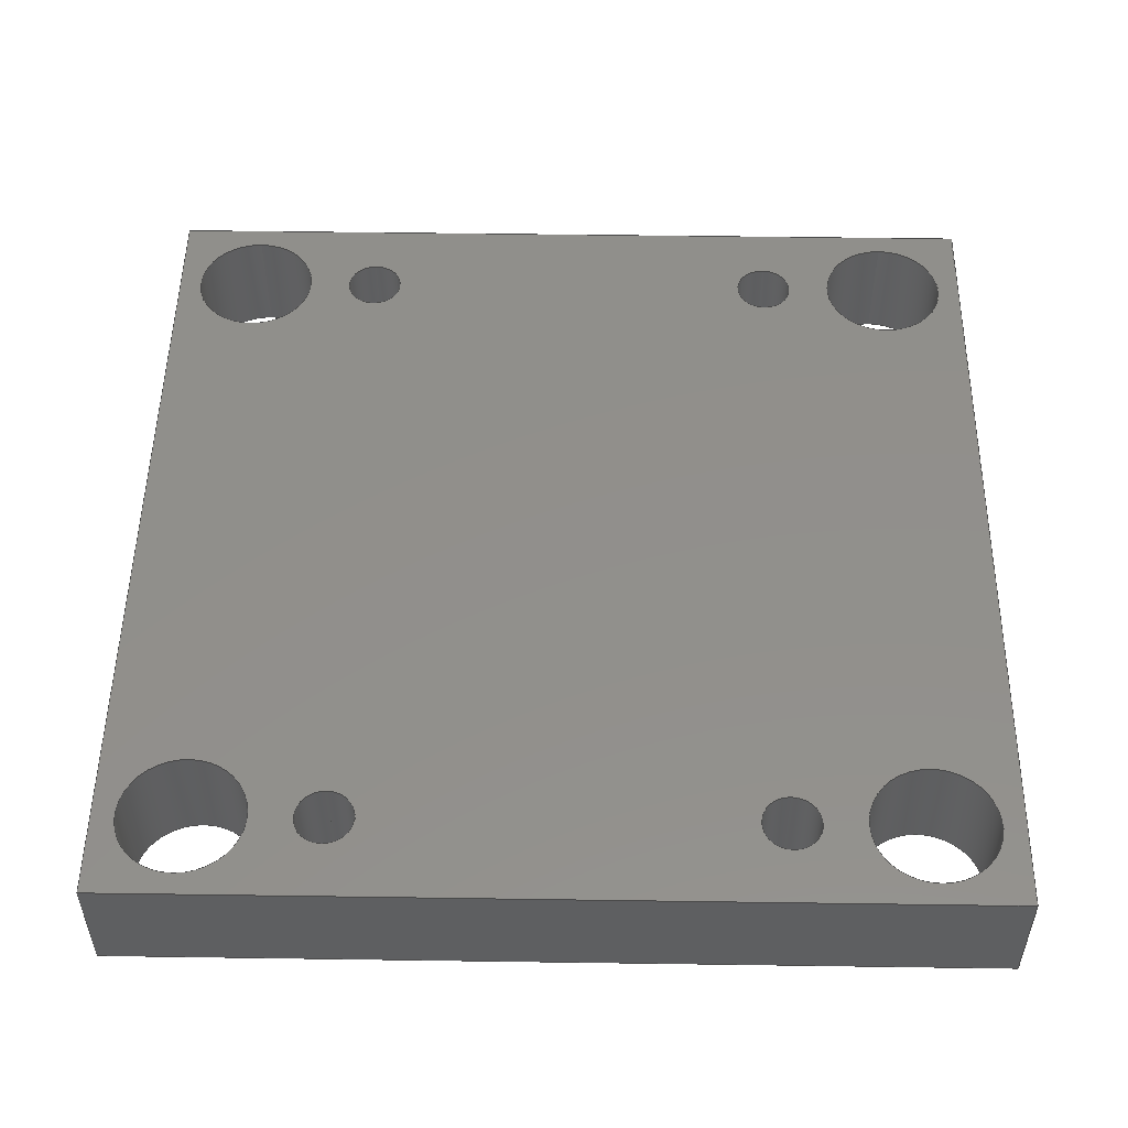
<metadata>
{"format":"step","ext":"step","renderer":"f3d","projection":"perspective","resolution":1024,"background":"white","views":[{"elev":51.4,"azim":90.9,"up":"+Y"}]}
</metadata>
<code>
ISO-10303-21;
DATA;
#1=MECHANICAL_DESIGN_GEOMETRIC_PRESENTATION_REPRESENTATION('',(#4),#486);
#2=SHAPE_REPRESENTATION_RELATIONSHIP('SRR','None',#493,#3);
#3=ADVANCED_BREP_SHAPE_REPRESENTATION('',(#5),#485);
#4=STYLED_ITEM('',(#502),#5);
#5=MANIFOLD_SOLID_BREP('Bottom PLate',#282);
#6=FACE_BOUND('',#55,.T.);
#7=FACE_BOUND('',#56,.T.);
#8=FACE_BOUND('',#57,.T.);
#9=FACE_BOUND('',#58,.T.);
#10=FACE_BOUND('',#59,.T.);
#11=FACE_BOUND('',#60,.T.);
#12=FACE_BOUND('',#61,.T.);
#13=FACE_BOUND('',#62,.T.);
#14=FACE_BOUND('',#64,.T.);
#15=FACE_BOUND('',#65,.T.);
#16=FACE_BOUND('',#66,.T.);
#17=FACE_BOUND('',#67,.T.);
#18=FACE_BOUND('',#68,.T.);
#19=FACE_BOUND('',#69,.T.);
#20=FACE_BOUND('',#70,.T.);
#21=FACE_BOUND('',#71,.T.);
#22=PLANE('',#320);
#23=PLANE('',#321);
#24=PLANE('',#322);
#25=PLANE('',#323);
#26=PLANE('',#324);
#27=PLANE('',#325);
#28=FACE_OUTER_BOUND('',#42,.T.);
#29=FACE_OUTER_BOUND('',#43,.T.);
#30=FACE_OUTER_BOUND('',#44,.T.);
#31=FACE_OUTER_BOUND('',#45,.T.);
#32=FACE_OUTER_BOUND('',#46,.T.);
#33=FACE_OUTER_BOUND('',#47,.T.);
#34=FACE_OUTER_BOUND('',#48,.T.);
#35=FACE_OUTER_BOUND('',#49,.T.);
#36=FACE_OUTER_BOUND('',#50,.T.);
#37=FACE_OUTER_BOUND('',#51,.T.);
#38=FACE_OUTER_BOUND('',#52,.T.);
#39=FACE_OUTER_BOUND('',#53,.T.);
#40=FACE_OUTER_BOUND('',#54,.T.);
#41=FACE_OUTER_BOUND('',#63,.T.);
#42=EDGE_LOOP('',(#188,#189,#190,#191));
#43=EDGE_LOOP('',(#192,#193,#194,#195));
#44=EDGE_LOOP('',(#196,#197,#198,#199));
#45=EDGE_LOOP('',(#200,#201,#202,#203));
#46=EDGE_LOOP('',(#204,#205,#206,#207));
#47=EDGE_LOOP('',(#208,#209,#210,#211));
#48=EDGE_LOOP('',(#212,#213,#214,#215));
#49=EDGE_LOOP('',(#216,#217,#218,#219));
#50=EDGE_LOOP('',(#220,#221,#222,#223));
#51=EDGE_LOOP('',(#224,#225,#226,#227));
#52=EDGE_LOOP('',(#228,#229,#230,#231));
#53=EDGE_LOOP('',(#232,#233,#234,#235));
#54=EDGE_LOOP('',(#236,#237,#238,#239));
#55=EDGE_LOOP('',(#240));
#56=EDGE_LOOP('',(#241));
#57=EDGE_LOOP('',(#242));
#58=EDGE_LOOP('',(#243));
#59=EDGE_LOOP('',(#244));
#60=EDGE_LOOP('',(#245));
#61=EDGE_LOOP('',(#246));
#62=EDGE_LOOP('',(#247));
#63=EDGE_LOOP('',(#248,#249,#250,#251));
#64=EDGE_LOOP('',(#252));
#65=EDGE_LOOP('',(#253));
#66=EDGE_LOOP('',(#254));
#67=EDGE_LOOP('',(#255));
#68=EDGE_LOOP('',(#256));
#69=EDGE_LOOP('',(#257));
#70=EDGE_LOOP('',(#258));
#71=EDGE_LOOP('',(#259));
#72=LINE('',#413,#92);
#73=LINE('',#419,#93);
#74=LINE('',#425,#94);
#75=LINE('',#431,#95);
#76=LINE('',#437,#96);
#77=LINE('',#443,#97);
#78=LINE('',#449,#98);
#79=LINE('',#455,#99);
#80=LINE('',#460,#100);
#81=LINE('',#462,#101);
#82=LINE('',#464,#102);
#83=LINE('',#465,#103);
#84=LINE('',#468,#104);
#85=LINE('',#470,#105);
#86=LINE('',#471,#106);
#87=LINE('',#474,#107);
#88=LINE('',#476,#108);
#89=LINE('',#477,#109);
#90=LINE('',#479,#110);
#91=LINE('',#480,#111);
#92=VECTOR('',#332,14);
#93=VECTOR('',#339,6.5);
#94=VECTOR('',#346,6.5);
#95=VECTOR('',#353,6.5);
#96=VECTOR('',#360,14);
#97=VECTOR('',#367,14);
#98=VECTOR('',#374,6.5);
#99=VECTOR('',#381,14);
#100=VECTOR('',#386,10);
#101=VECTOR('',#387,10);
#102=VECTOR('',#388,10);
#103=VECTOR('',#389,10);
#104=VECTOR('',#392,10);
#105=VECTOR('',#393,10);
#106=VECTOR('',#394,10);
#107=VECTOR('',#397,10);
#108=VECTOR('',#398,10);
#109=VECTOR('',#399,10);
#110=VECTOR('',#402,10);
#111=VECTOR('',#403,10);
#112=CIRCLE('',#297,14);
#113=CIRCLE('',#298,14);
#114=CIRCLE('',#300,6.5);
#115=CIRCLE('',#301,6.5);
#116=CIRCLE('',#303,6.5);
#117=CIRCLE('',#304,6.5);
#118=CIRCLE('',#306,6.5);
#119=CIRCLE('',#307,6.5);
#120=CIRCLE('',#309,14);
#121=CIRCLE('',#310,14);
#122=CIRCLE('',#312,14);
#123=CIRCLE('',#313,14);
#124=CIRCLE('',#315,6.5);
#125=CIRCLE('',#316,6.5);
#126=CIRCLE('',#318,14);
#127=CIRCLE('',#319,14);
#128=VERTEX_POINT('',#410);
#129=VERTEX_POINT('',#412);
#130=VERTEX_POINT('',#416);
#131=VERTEX_POINT('',#418);
#132=VERTEX_POINT('',#422);
#133=VERTEX_POINT('',#424);
#134=VERTEX_POINT('',#428);
#135=VERTEX_POINT('',#430);
#136=VERTEX_POINT('',#434);
#137=VERTEX_POINT('',#436);
#138=VERTEX_POINT('',#440);
#139=VERTEX_POINT('',#442);
#140=VERTEX_POINT('',#446);
#141=VERTEX_POINT('',#448);
#142=VERTEX_POINT('',#452);
#143=VERTEX_POINT('',#454);
#144=VERTEX_POINT('',#458);
#145=VERTEX_POINT('',#459);
#146=VERTEX_POINT('',#461);
#147=VERTEX_POINT('',#463);
#148=VERTEX_POINT('',#467);
#149=VERTEX_POINT('',#469);
#150=VERTEX_POINT('',#473);
#151=VERTEX_POINT('',#475);
#152=EDGE_CURVE('',#128,#128,#112,.T.);
#153=EDGE_CURVE('',#128,#129,#72,.T.);
#154=EDGE_CURVE('',#129,#129,#113,.T.);
#155=EDGE_CURVE('',#130,#130,#114,.T.);
#156=EDGE_CURVE('',#130,#131,#73,.T.);
#157=EDGE_CURVE('',#131,#131,#115,.T.);
#158=EDGE_CURVE('',#132,#132,#116,.T.);
#159=EDGE_CURVE('',#132,#133,#74,.T.);
#160=EDGE_CURVE('',#133,#133,#117,.T.);
#161=EDGE_CURVE('',#134,#134,#118,.T.);
#162=EDGE_CURVE('',#134,#135,#75,.T.);
#163=EDGE_CURVE('',#135,#135,#119,.T.);
#164=EDGE_CURVE('',#136,#136,#120,.T.);
#165=EDGE_CURVE('',#136,#137,#76,.T.);
#166=EDGE_CURVE('',#137,#137,#121,.T.);
#167=EDGE_CURVE('',#138,#138,#122,.T.);
#168=EDGE_CURVE('',#138,#139,#77,.T.);
#169=EDGE_CURVE('',#139,#139,#123,.T.);
#170=EDGE_CURVE('',#140,#140,#124,.T.);
#171=EDGE_CURVE('',#140,#141,#78,.T.);
#172=EDGE_CURVE('',#141,#141,#125,.T.);
#173=EDGE_CURVE('',#142,#142,#126,.T.);
#174=EDGE_CURVE('',#142,#143,#79,.T.);
#175=EDGE_CURVE('',#143,#143,#127,.T.);
#176=EDGE_CURVE('',#144,#145,#80,.T.);
#177=EDGE_CURVE('',#145,#146,#81,.T.);
#178=EDGE_CURVE('',#147,#146,#82,.T.);
#179=EDGE_CURVE('',#144,#147,#83,.T.);
#180=EDGE_CURVE('',#148,#144,#84,.T.);
#181=EDGE_CURVE('',#149,#147,#85,.T.);
#182=EDGE_CURVE('',#148,#149,#86,.T.);
#183=EDGE_CURVE('',#150,#148,#87,.T.);
#184=EDGE_CURVE('',#151,#149,#88,.T.);
#185=EDGE_CURVE('',#150,#151,#89,.T.);
#186=EDGE_CURVE('',#145,#150,#90,.T.);
#187=EDGE_CURVE('',#146,#151,#91,.T.);
#188=ORIENTED_EDGE('',*,*,#152,.F.);
#189=ORIENTED_EDGE('',*,*,#153,.T.);
#190=ORIENTED_EDGE('',*,*,#154,.T.);
#191=ORIENTED_EDGE('',*,*,#153,.F.);
#192=ORIENTED_EDGE('',*,*,#155,.F.);
#193=ORIENTED_EDGE('',*,*,#156,.T.);
#194=ORIENTED_EDGE('',*,*,#157,.T.);
#195=ORIENTED_EDGE('',*,*,#156,.F.);
#196=ORIENTED_EDGE('',*,*,#158,.F.);
#197=ORIENTED_EDGE('',*,*,#159,.T.);
#198=ORIENTED_EDGE('',*,*,#160,.T.);
#199=ORIENTED_EDGE('',*,*,#159,.F.);
#200=ORIENTED_EDGE('',*,*,#161,.F.);
#201=ORIENTED_EDGE('',*,*,#162,.T.);
#202=ORIENTED_EDGE('',*,*,#163,.T.);
#203=ORIENTED_EDGE('',*,*,#162,.F.);
#204=ORIENTED_EDGE('',*,*,#164,.F.);
#205=ORIENTED_EDGE('',*,*,#165,.T.);
#206=ORIENTED_EDGE('',*,*,#166,.T.);
#207=ORIENTED_EDGE('',*,*,#165,.F.);
#208=ORIENTED_EDGE('',*,*,#167,.F.);
#209=ORIENTED_EDGE('',*,*,#168,.T.);
#210=ORIENTED_EDGE('',*,*,#169,.T.);
#211=ORIENTED_EDGE('',*,*,#168,.F.);
#212=ORIENTED_EDGE('',*,*,#170,.F.);
#213=ORIENTED_EDGE('',*,*,#171,.T.);
#214=ORIENTED_EDGE('',*,*,#172,.T.);
#215=ORIENTED_EDGE('',*,*,#171,.F.);
#216=ORIENTED_EDGE('',*,*,#173,.F.);
#217=ORIENTED_EDGE('',*,*,#174,.T.);
#218=ORIENTED_EDGE('',*,*,#175,.T.);
#219=ORIENTED_EDGE('',*,*,#174,.F.);
#220=ORIENTED_EDGE('',*,*,#176,.T.);
#221=ORIENTED_EDGE('',*,*,#177,.T.);
#222=ORIENTED_EDGE('',*,*,#178,.F.);
#223=ORIENTED_EDGE('',*,*,#179,.F.);
#224=ORIENTED_EDGE('',*,*,#180,.T.);
#225=ORIENTED_EDGE('',*,*,#179,.T.);
#226=ORIENTED_EDGE('',*,*,#181,.F.);
#227=ORIENTED_EDGE('',*,*,#182,.F.);
#228=ORIENTED_EDGE('',*,*,#183,.T.);
#229=ORIENTED_EDGE('',*,*,#182,.T.);
#230=ORIENTED_EDGE('',*,*,#184,.F.);
#231=ORIENTED_EDGE('',*,*,#185,.F.);
#232=ORIENTED_EDGE('',*,*,#186,.T.);
#233=ORIENTED_EDGE('',*,*,#185,.T.);
#234=ORIENTED_EDGE('',*,*,#187,.F.);
#235=ORIENTED_EDGE('',*,*,#177,.F.);
#236=ORIENTED_EDGE('',*,*,#187,.T.);
#237=ORIENTED_EDGE('',*,*,#184,.T.);
#238=ORIENTED_EDGE('',*,*,#181,.T.);
#239=ORIENTED_EDGE('',*,*,#178,.T.);
#240=ORIENTED_EDGE('',*,*,#173,.T.);
#241=ORIENTED_EDGE('',*,*,#170,.T.);
#242=ORIENTED_EDGE('',*,*,#167,.T.);
#243=ORIENTED_EDGE('',*,*,#164,.T.);
#244=ORIENTED_EDGE('',*,*,#161,.T.);
#245=ORIENTED_EDGE('',*,*,#158,.T.);
#246=ORIENTED_EDGE('',*,*,#155,.T.);
#247=ORIENTED_EDGE('',*,*,#152,.T.);
#248=ORIENTED_EDGE('',*,*,#186,.F.);
#249=ORIENTED_EDGE('',*,*,#176,.F.);
#250=ORIENTED_EDGE('',*,*,#180,.F.);
#251=ORIENTED_EDGE('',*,*,#183,.F.);
#252=ORIENTED_EDGE('',*,*,#175,.F.);
#253=ORIENTED_EDGE('',*,*,#172,.F.);
#254=ORIENTED_EDGE('',*,*,#169,.F.);
#255=ORIENTED_EDGE('',*,*,#166,.F.);
#256=ORIENTED_EDGE('',*,*,#163,.F.);
#257=ORIENTED_EDGE('',*,*,#160,.F.);
#258=ORIENTED_EDGE('',*,*,#157,.F.);
#259=ORIENTED_EDGE('',*,*,#154,.F.);
#260=CYLINDRICAL_SURFACE('',#296,14);
#261=CYLINDRICAL_SURFACE('',#299,6.5);
#262=CYLINDRICAL_SURFACE('',#302,6.5);
#263=CYLINDRICAL_SURFACE('',#305,6.5);
#264=CYLINDRICAL_SURFACE('',#308,14);
#265=CYLINDRICAL_SURFACE('',#311,14);
#266=CYLINDRICAL_SURFACE('',#314,6.5);
#267=CYLINDRICAL_SURFACE('',#317,14);
#268=ADVANCED_FACE('',(#28),#260,.F.);
#269=ADVANCED_FACE('',(#29),#261,.F.);
#270=ADVANCED_FACE('',(#30),#262,.F.);
#271=ADVANCED_FACE('',(#31),#263,.F.);
#272=ADVANCED_FACE('',(#32),#264,.F.);
#273=ADVANCED_FACE('',(#33),#265,.F.);
#274=ADVANCED_FACE('',(#34),#266,.F.);
#275=ADVANCED_FACE('',(#35),#267,.F.);
#276=ADVANCED_FACE('',(#36),#22,.T.);
#277=ADVANCED_FACE('',(#37),#23,.T.);
#278=ADVANCED_FACE('',(#38),#24,.T.);
#279=ADVANCED_FACE('',(#39),#25,.T.);
#280=ADVANCED_FACE('',(#40,#6,#7,#8,#9,#10,#11,#12,#13),#26,.T.);
#281=ADVANCED_FACE('',(#41,#14,#15,#16,#17,#18,#19,#20,#21),#27,.F.);
#282=CLOSED_SHELL('',(#268,#269,#270,#271,#272,#273,#274,#275,#276,#277,
#278,#279,#280,#281));
#283=DERIVED_UNIT_ELEMENT(#285,1);
#284=DERIVED_UNIT_ELEMENT(#488,3);
#285=(
MASS_UNIT()
NAMED_UNIT(*)
SI_UNIT(.KILO.,.GRAM.)
);
#286=DERIVED_UNIT((#283,#284));
#287=MEASURE_REPRESENTATION_ITEM('density measure',
POSITIVE_RATIO_MEASURE(7850),#286);
#288=PROPERTY_DEFINITION_REPRESENTATION(#293,#290);
#289=PROPERTY_DEFINITION_REPRESENTATION(#294,#291);
#290=REPRESENTATION('material name',(#292),#485);
#291=REPRESENTATION('density',(#287),#485);
#292=DESCRIPTIVE_REPRESENTATION_ITEM('Steel','Steel');
#293=PROPERTY_DEFINITION('material property','material name',#495);
#294=PROPERTY_DEFINITION('material property','density of part',#495);
#295=AXIS2_PLACEMENT_3D('placement',#408,#326,#327);
#296=AXIS2_PLACEMENT_3D('',#409,#328,#329);
#297=AXIS2_PLACEMENT_3D('',#411,#330,#331);
#298=AXIS2_PLACEMENT_3D('',#414,#333,#334);
#299=AXIS2_PLACEMENT_3D('',#415,#335,#336);
#300=AXIS2_PLACEMENT_3D('',#417,#337,#338);
#301=AXIS2_PLACEMENT_3D('',#420,#340,#341);
#302=AXIS2_PLACEMENT_3D('',#421,#342,#343);
#303=AXIS2_PLACEMENT_3D('',#423,#344,#345);
#304=AXIS2_PLACEMENT_3D('',#426,#347,#348);
#305=AXIS2_PLACEMENT_3D('',#427,#349,#350);
#306=AXIS2_PLACEMENT_3D('',#429,#351,#352);
#307=AXIS2_PLACEMENT_3D('',#432,#354,#355);
#308=AXIS2_PLACEMENT_3D('',#433,#356,#357);
#309=AXIS2_PLACEMENT_3D('',#435,#358,#359);
#310=AXIS2_PLACEMENT_3D('',#438,#361,#362);
#311=AXIS2_PLACEMENT_3D('',#439,#363,#364);
#312=AXIS2_PLACEMENT_3D('',#441,#365,#366);
#313=AXIS2_PLACEMENT_3D('',#444,#368,#369);
#314=AXIS2_PLACEMENT_3D('',#445,#370,#371);
#315=AXIS2_PLACEMENT_3D('',#447,#372,#373);
#316=AXIS2_PLACEMENT_3D('',#450,#375,#376);
#317=AXIS2_PLACEMENT_3D('',#451,#377,#378);
#318=AXIS2_PLACEMENT_3D('',#453,#379,#380);
#319=AXIS2_PLACEMENT_3D('',#456,#382,#383);
#320=AXIS2_PLACEMENT_3D('',#457,#384,#385);
#321=AXIS2_PLACEMENT_3D('',#466,#390,#391);
#322=AXIS2_PLACEMENT_3D('',#472,#395,#396);
#323=AXIS2_PLACEMENT_3D('',#478,#400,#401);
#324=AXIS2_PLACEMENT_3D('',#481,#404,#405);
#325=AXIS2_PLACEMENT_3D('',#482,#406,#407);
#326=DIRECTION('axis',(0,0,1));
#327=DIRECTION('refdir',(1,0,0));
#328=DIRECTION('center_axis',(0,1,0));
#329=DIRECTION('ref_axis',(1,0,0));
#330=DIRECTION('center_axis',(0,-1,0));
#331=DIRECTION('ref_axis',(1,0,0));
#332=DIRECTION('',(0,-1,0));
#333=DIRECTION('center_axis',(0,-1,0));
#334=DIRECTION('ref_axis',(1,0,0));
#335=DIRECTION('center_axis',(0,1,0));
#336=DIRECTION('ref_axis',(1,0,0));
#337=DIRECTION('center_axis',(0,-1,0));
#338=DIRECTION('ref_axis',(1,0,0));
#339=DIRECTION('',(0,-1,0));
#340=DIRECTION('center_axis',(0,-1,0));
#341=DIRECTION('ref_axis',(1,0,0));
#342=DIRECTION('center_axis',(0,1,0));
#343=DIRECTION('ref_axis',(1,0,0));
#344=DIRECTION('center_axis',(0,-1,0));
#345=DIRECTION('ref_axis',(1,0,0));
#346=DIRECTION('',(0,-1,0));
#347=DIRECTION('center_axis',(0,-1,0));
#348=DIRECTION('ref_axis',(1,0,0));
#349=DIRECTION('center_axis',(0,1,0));
#350=DIRECTION('ref_axis',(1,0,0));
#351=DIRECTION('center_axis',(0,-1,0));
#352=DIRECTION('ref_axis',(1,0,0));
#353=DIRECTION('',(0,-1,0));
#354=DIRECTION('center_axis',(0,-1,0));
#355=DIRECTION('ref_axis',(1,0,0));
#356=DIRECTION('center_axis',(0,1,0));
#357=DIRECTION('ref_axis',(1,0,0));
#358=DIRECTION('center_axis',(0,-1,0));
#359=DIRECTION('ref_axis',(1,0,0));
#360=DIRECTION('',(0,-1,0));
#361=DIRECTION('center_axis',(0,-1,0));
#362=DIRECTION('ref_axis',(1,0,0));
#363=DIRECTION('center_axis',(0,1,0));
#364=DIRECTION('ref_axis',(1,0,0));
#365=DIRECTION('center_axis',(0,-1,0));
#366=DIRECTION('ref_axis',(1,0,0));
#367=DIRECTION('',(0,-1,0));
#368=DIRECTION('center_axis',(0,-1,0));
#369=DIRECTION('ref_axis',(1,0,0));
#370=DIRECTION('center_axis',(0,1,0));
#371=DIRECTION('ref_axis',(1,0,0));
#372=DIRECTION('center_axis',(0,-1,0));
#373=DIRECTION('ref_axis',(1,0,0));
#374=DIRECTION('',(0,-1,0));
#375=DIRECTION('center_axis',(0,-1,0));
#376=DIRECTION('ref_axis',(1,0,0));
#377=DIRECTION('center_axis',(0,1,0));
#378=DIRECTION('ref_axis',(1,0,0));
#379=DIRECTION('center_axis',(0,-1,0));
#380=DIRECTION('ref_axis',(1,0,0));
#381=DIRECTION('',(0,-1,0));
#382=DIRECTION('center_axis',(0,-1,0));
#383=DIRECTION('ref_axis',(1,0,0));
#384=DIRECTION('center_axis',(9.063e-17,0,1));
#385=DIRECTION('ref_axis',(1,0,-9.063e-17));
#386=DIRECTION('',(1,0,-9.063e-17));
#387=DIRECTION('',(0,1,0));
#388=DIRECTION('',(1,0,-9.063e-17));
#389=DIRECTION('',(0,1,0));
#390=DIRECTION('center_axis',(-1,0,0));
#391=DIRECTION('ref_axis',(0,0,1));
#392=DIRECTION('',(0,0,1));
#393=DIRECTION('',(0,0,1));
#394=DIRECTION('',(0,1,0));
#395=DIRECTION('center_axis',(0,0,-1));
#396=DIRECTION('ref_axis',(-1,0,0));
#397=DIRECTION('',(-1,0,0));
#398=DIRECTION('',(-1,0,0));
#399=DIRECTION('',(0,1,0));
#400=DIRECTION('center_axis',(1,0,0));
#401=DIRECTION('ref_axis',(0,0,-1));
#402=DIRECTION('',(0,0,-1));
#403=DIRECTION('',(0,0,-1));
#404=DIRECTION('center_axis',(0,1,0));
#405=DIRECTION('ref_axis',(1,0,0));
#406=DIRECTION('center_axis',(0,1,0));
#407=DIRECTION('ref_axis',(1,0,0));
#408=CARTESIAN_POINT('',(0,0,0));
#409=CARTESIAN_POINT('Origin',(-79,0,-79));
#410=CARTESIAN_POINT('',(-93,26,-79));
#411=CARTESIAN_POINT('Origin',(-79,26,-79));
#412=CARTESIAN_POINT('',(-93,0,-79));
#413=CARTESIAN_POINT('',(-93,0,-79));
#414=CARTESIAN_POINT('Origin',(-79,0,-79));
#415=CARTESIAN_POINT('Origin',(-79,0,-49));
#416=CARTESIAN_POINT('',(-85.5,26,-49));
#417=CARTESIAN_POINT('Origin',(-79,26,-49));
#418=CARTESIAN_POINT('',(-85.5,0,-49));
#419=CARTESIAN_POINT('',(-85.5,0,-49));
#420=CARTESIAN_POINT('Origin',(-79,0,-49));
#421=CARTESIAN_POINT('Origin',(79,0,-49));
#422=CARTESIAN_POINT('',(72.5,26,-49));
#423=CARTESIAN_POINT('Origin',(79,26,-49));
#424=CARTESIAN_POINT('',(72.5,0,-49));
#425=CARTESIAN_POINT('',(72.5,0,-49));
#426=CARTESIAN_POINT('Origin',(79,0,-49));
#427=CARTESIAN_POINT('Origin',(-79,0,49));
#428=CARTESIAN_POINT('',(-85.5,26,49));
#429=CARTESIAN_POINT('Origin',(-79,26,49));
#430=CARTESIAN_POINT('',(-85.5,0,49));
#431=CARTESIAN_POINT('',(-85.5,0,49));
#432=CARTESIAN_POINT('Origin',(-79,0,49));
#433=CARTESIAN_POINT('Origin',(-79,0,79));
#434=CARTESIAN_POINT('',(-93,26,79));
#435=CARTESIAN_POINT('Origin',(-79,26,79));
#436=CARTESIAN_POINT('',(-93,0,79));
#437=CARTESIAN_POINT('',(-93,0,79));
#438=CARTESIAN_POINT('Origin',(-79,0,79));
#439=CARTESIAN_POINT('Origin',(79,0,79));
#440=CARTESIAN_POINT('',(65,26,79));
#441=CARTESIAN_POINT('Origin',(79,26,79));
#442=CARTESIAN_POINT('',(65,0,79));
#443=CARTESIAN_POINT('',(65,0,79));
#444=CARTESIAN_POINT('Origin',(79,0,79));
#445=CARTESIAN_POINT('Origin',(79,0,49));
#446=CARTESIAN_POINT('',(72.5,26,49));
#447=CARTESIAN_POINT('Origin',(79,26,49));
#448=CARTESIAN_POINT('',(72.5,0,49));
#449=CARTESIAN_POINT('',(72.5,0,49));
#450=CARTESIAN_POINT('Origin',(79,0,49));
#451=CARTESIAN_POINT('Origin',(79,0,-79));
#452=CARTESIAN_POINT('',(65,26,-79));
#453=CARTESIAN_POINT('Origin',(79,26,-79));
#454=CARTESIAN_POINT('',(65,0,-79));
#455=CARTESIAN_POINT('',(65,0,-79));
#456=CARTESIAN_POINT('Origin',(79,0,-79));
#457=CARTESIAN_POINT('Origin',(-98,0,98));
#458=CARTESIAN_POINT('',(-98,0,98));
#459=CARTESIAN_POINT('',(98,0,98));
#460=CARTESIAN_POINT('',(-98,0,98));
#461=CARTESIAN_POINT('',(98,26,98));
#462=CARTESIAN_POINT('',(98,0,98));
#463=CARTESIAN_POINT('',(-98,26,98));
#464=CARTESIAN_POINT('',(-98,26,98));
#465=CARTESIAN_POINT('',(-98,0,98));
#466=CARTESIAN_POINT('Origin',(-98,0,-98));
#467=CARTESIAN_POINT('',(-98,0,-98));
#468=CARTESIAN_POINT('',(-98,0,-98));
#469=CARTESIAN_POINT('',(-98,26,-98));
#470=CARTESIAN_POINT('',(-98,26,-98));
#471=CARTESIAN_POINT('',(-98,0,-98));
#472=CARTESIAN_POINT('Origin',(98,0,-98));
#473=CARTESIAN_POINT('',(98,0,-98));
#474=CARTESIAN_POINT('',(98,0,-98));
#475=CARTESIAN_POINT('',(98,26,-98));
#476=CARTESIAN_POINT('',(98,26,-98));
#477=CARTESIAN_POINT('',(98,0,-98));
#478=CARTESIAN_POINT('Origin',(98,0,98));
#479=CARTESIAN_POINT('',(98,0,98));
#480=CARTESIAN_POINT('',(98,26,98));
#481=CARTESIAN_POINT('Origin',(0,26,0));
#482=CARTESIAN_POINT('Origin',(0,0,0));
#483=UNCERTAINTY_MEASURE_WITH_UNIT(LENGTH_MEASURE(0.01),#487,
'DISTANCE_ACCURACY_VALUE',
'Maximum model space distance between geometric entities at asserted c
onnectivities');
#484=UNCERTAINTY_MEASURE_WITH_UNIT(LENGTH_MEASURE(0.01),#487,
'DISTANCE_ACCURACY_VALUE',
'Maximum model space distance between geometric entities at asserted c
onnectivities');
#485=(
GEOMETRIC_REPRESENTATION_CONTEXT(3)
GLOBAL_UNCERTAINTY_ASSIGNED_CONTEXT((#483))
GLOBAL_UNIT_ASSIGNED_CONTEXT((#487,#489,#490))
REPRESENTATION_CONTEXT('','3D')
);
#486=(
GEOMETRIC_REPRESENTATION_CONTEXT(3)
GLOBAL_UNCERTAINTY_ASSIGNED_CONTEXT((#484))
GLOBAL_UNIT_ASSIGNED_CONTEXT((#487,#489,#490))
REPRESENTATION_CONTEXT('','3D')
);
#487=(
LENGTH_UNIT()
NAMED_UNIT(*)
SI_UNIT(.MILLI.,.METRE.)
);
#488=(
LENGTH_UNIT()
NAMED_UNIT(*)
SI_UNIT($,.METRE.)
);
#489=(
NAMED_UNIT(*)
PLANE_ANGLE_UNIT()
SI_UNIT($,.RADIAN.)
);
#490=(
NAMED_UNIT(*)
SI_UNIT($,.STERADIAN.)
SOLID_ANGLE_UNIT()
);
#491=SHAPE_DEFINITION_REPRESENTATION(#492,#493);
#492=PRODUCT_DEFINITION_SHAPE('',$,#495);
#493=SHAPE_REPRESENTATION('',(#295),#485);
#494=PRODUCT_DEFINITION_CONTEXT('part definition',#499,'design');
#495=PRODUCT_DEFINITION('Untitled','Untitled',#496,#494);
#496=PRODUCT_DEFINITION_FORMATION('',$,#501);
#497=PRODUCT_RELATED_PRODUCT_CATEGORY('Untitled','Untitled',(#501));
#498=APPLICATION_PROTOCOL_DEFINITION('international standard',
'automotive_design',2009,#499);
#499=APPLICATION_CONTEXT(
'Core Data for Automotive Mechanical Design Process');
#500=PRODUCT_CONTEXT('part definition',#499,'mechanical');
#501=PRODUCT('Untitled','Untitled',$,(#500));
#502=PRESENTATION_STYLE_ASSIGNMENT((#503));
#503=SURFACE_STYLE_USAGE(.BOTH.,#504);
#504=SURFACE_SIDE_STYLE('',(#505));
#505=SURFACE_STYLE_FILL_AREA(#506);
#506=FILL_AREA_STYLE('Steel - Satin',(#507));
#507=FILL_AREA_STYLE_COLOUR('Steel - Satin',#508);
#508=COLOUR_RGB('Steel - Satin',0.6275,0.6275,0.6275);
ENDSEC;
END-ISO-10303-21;

</code>
